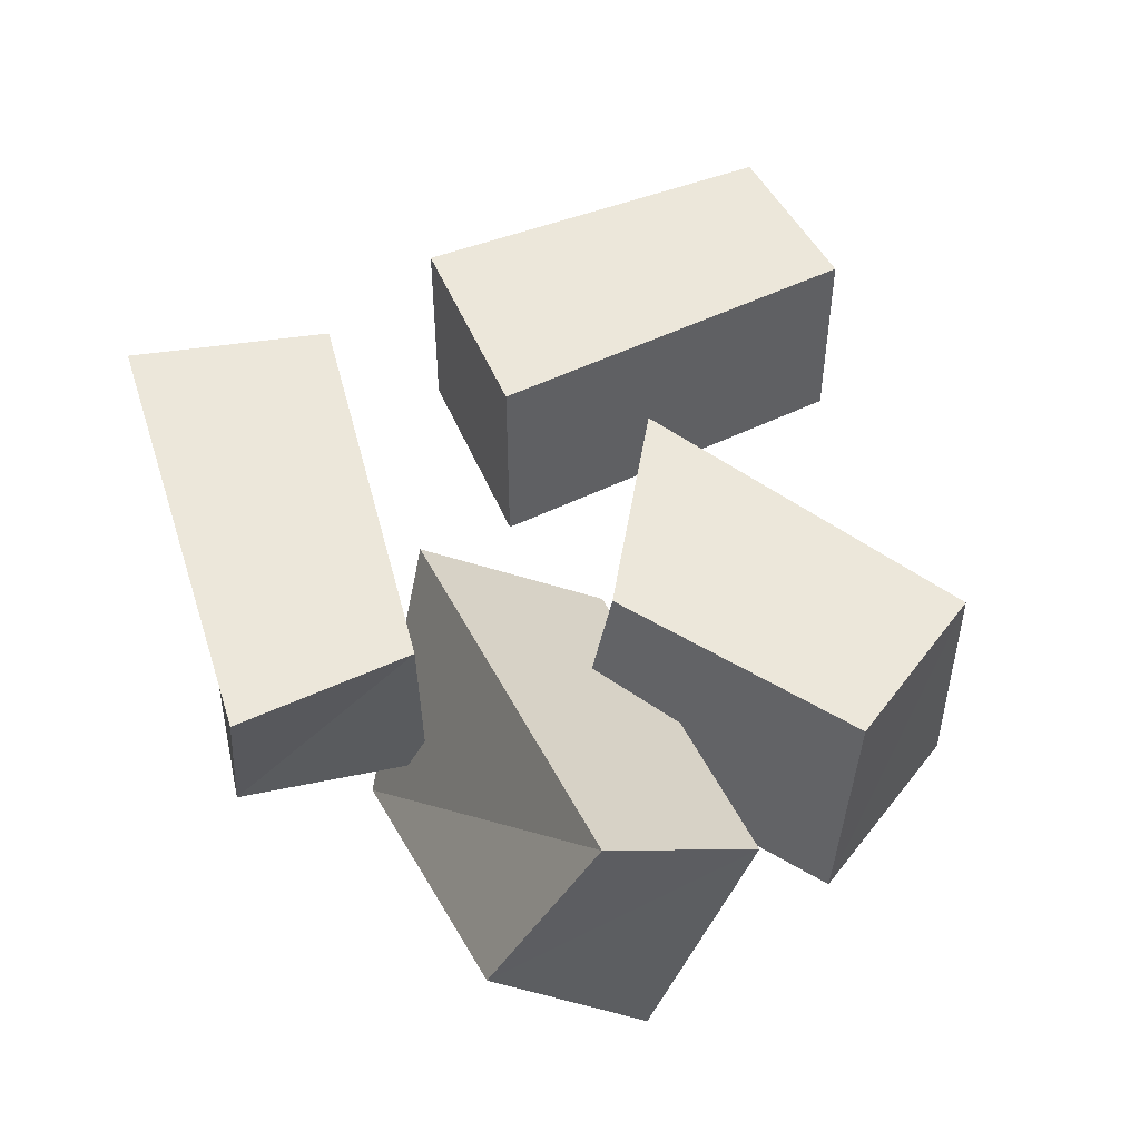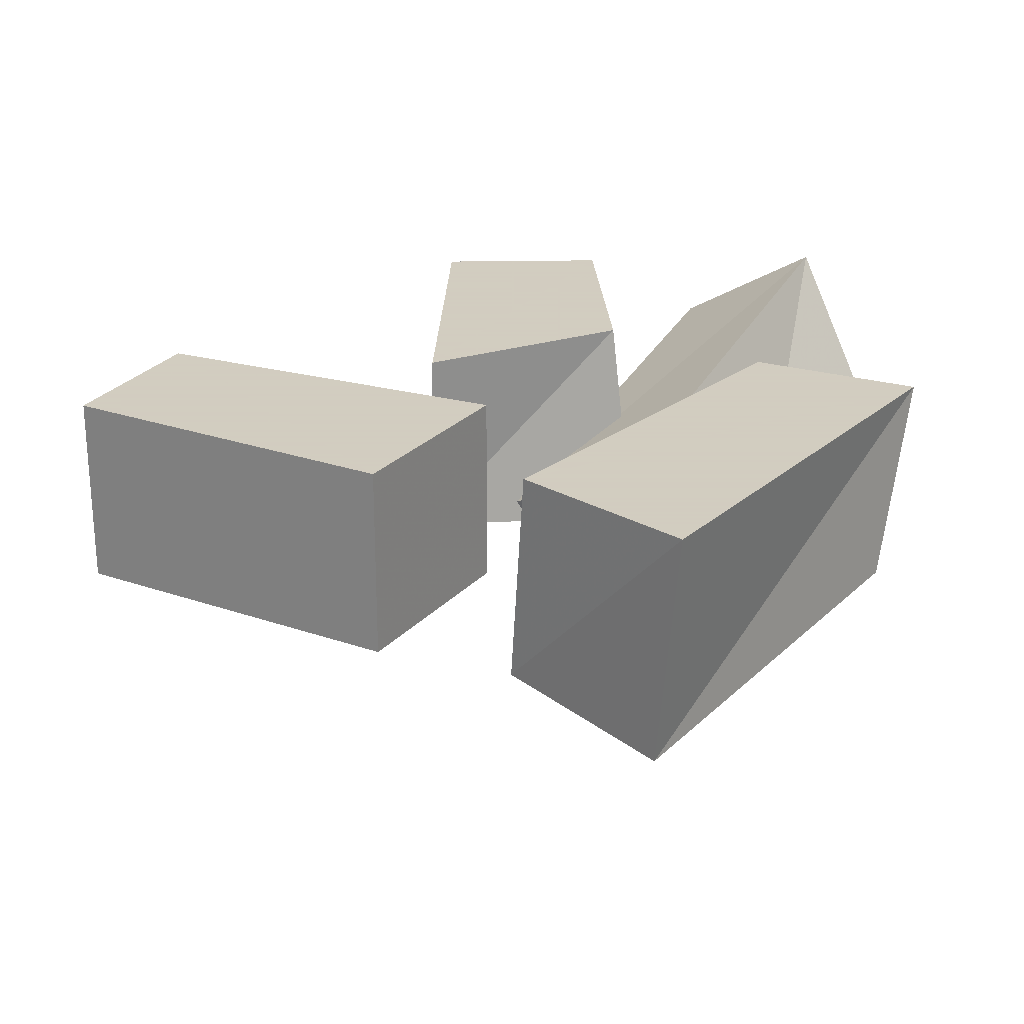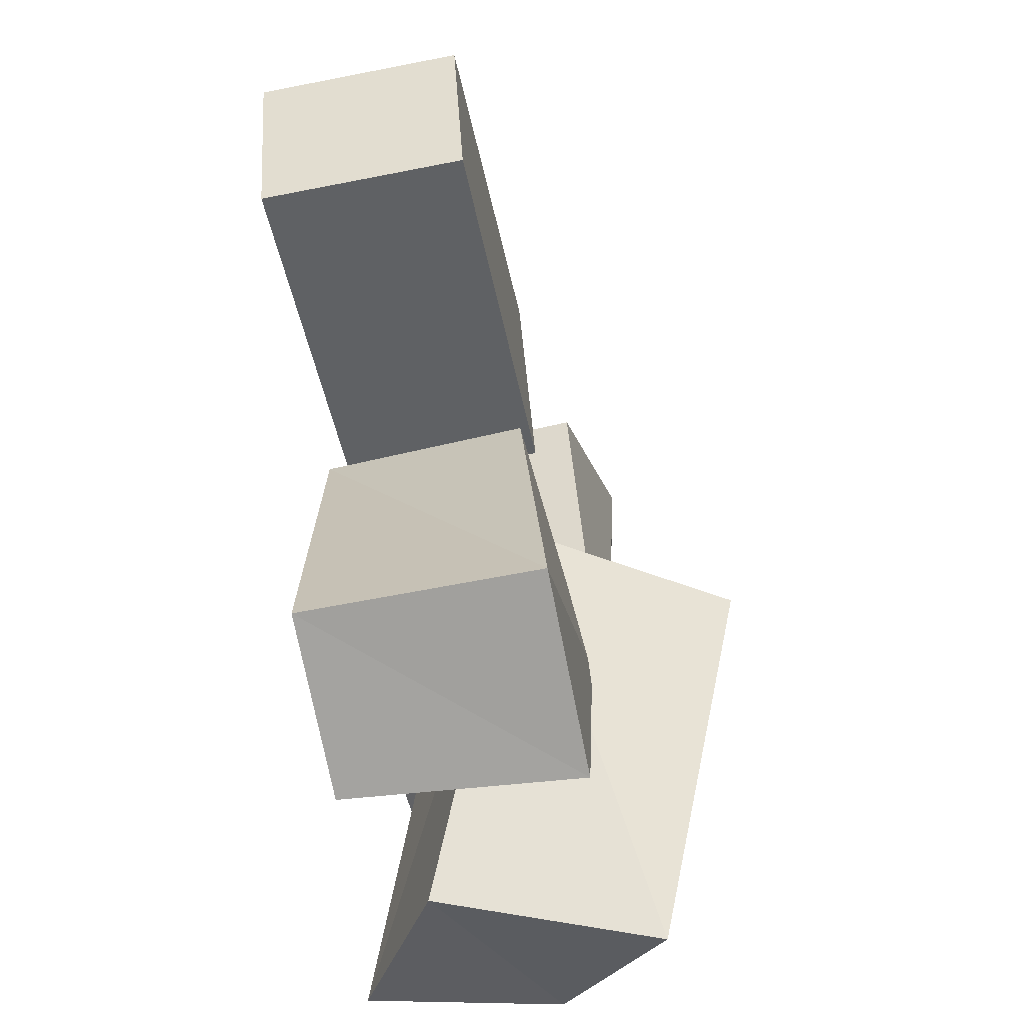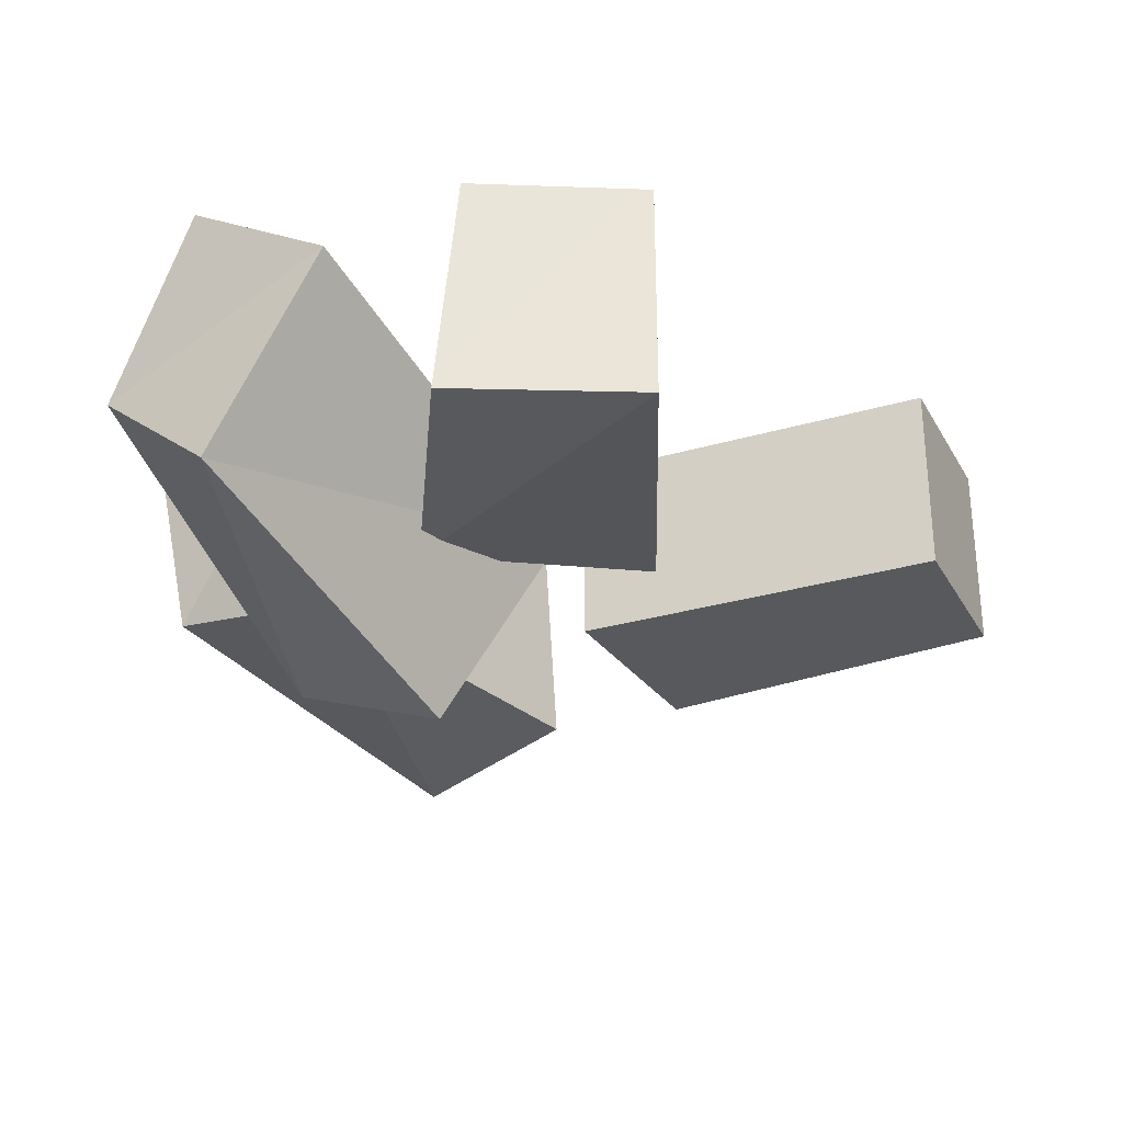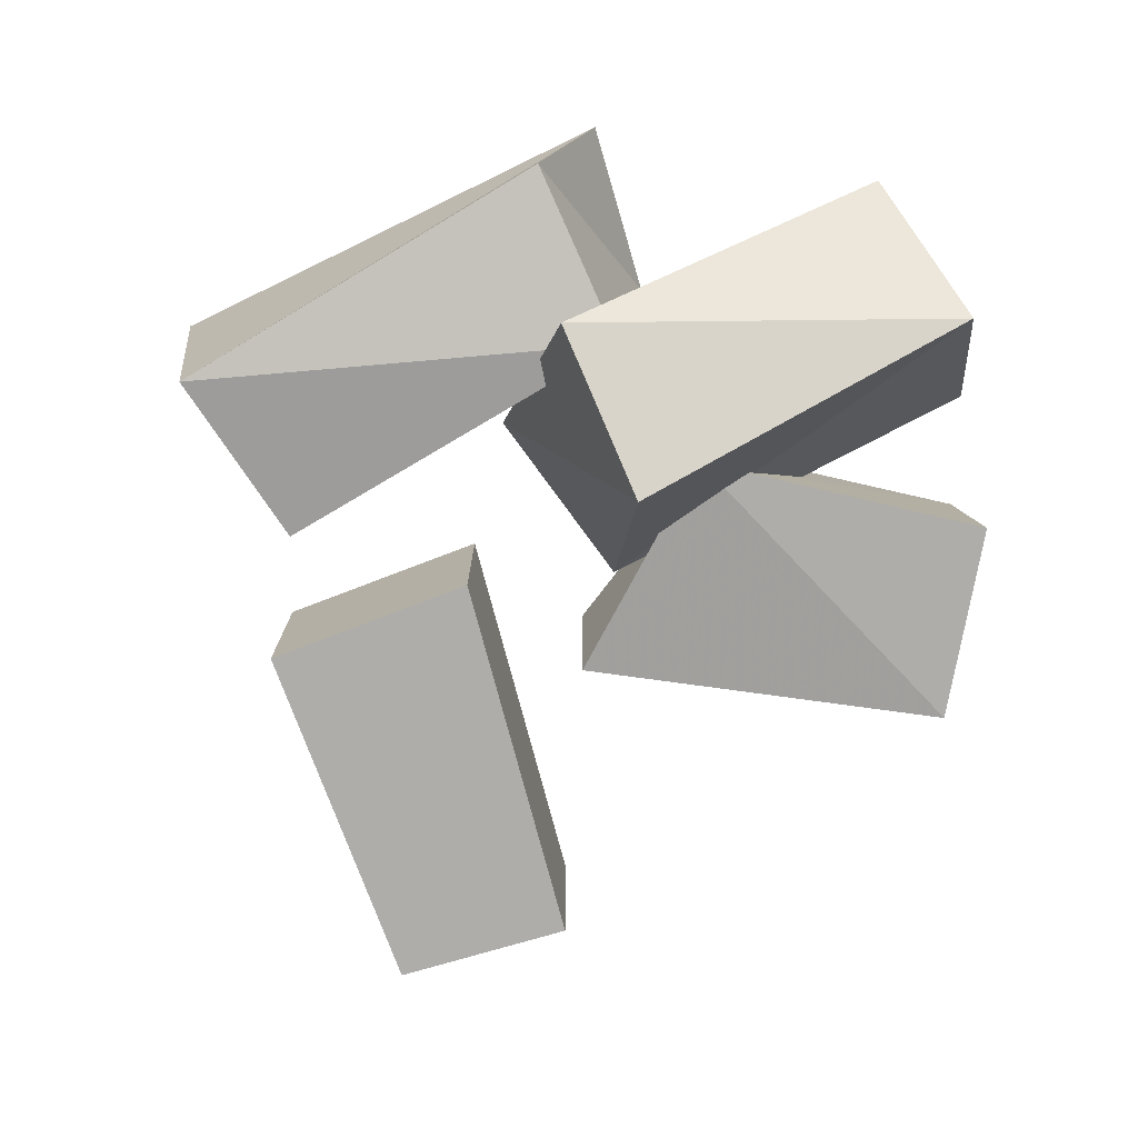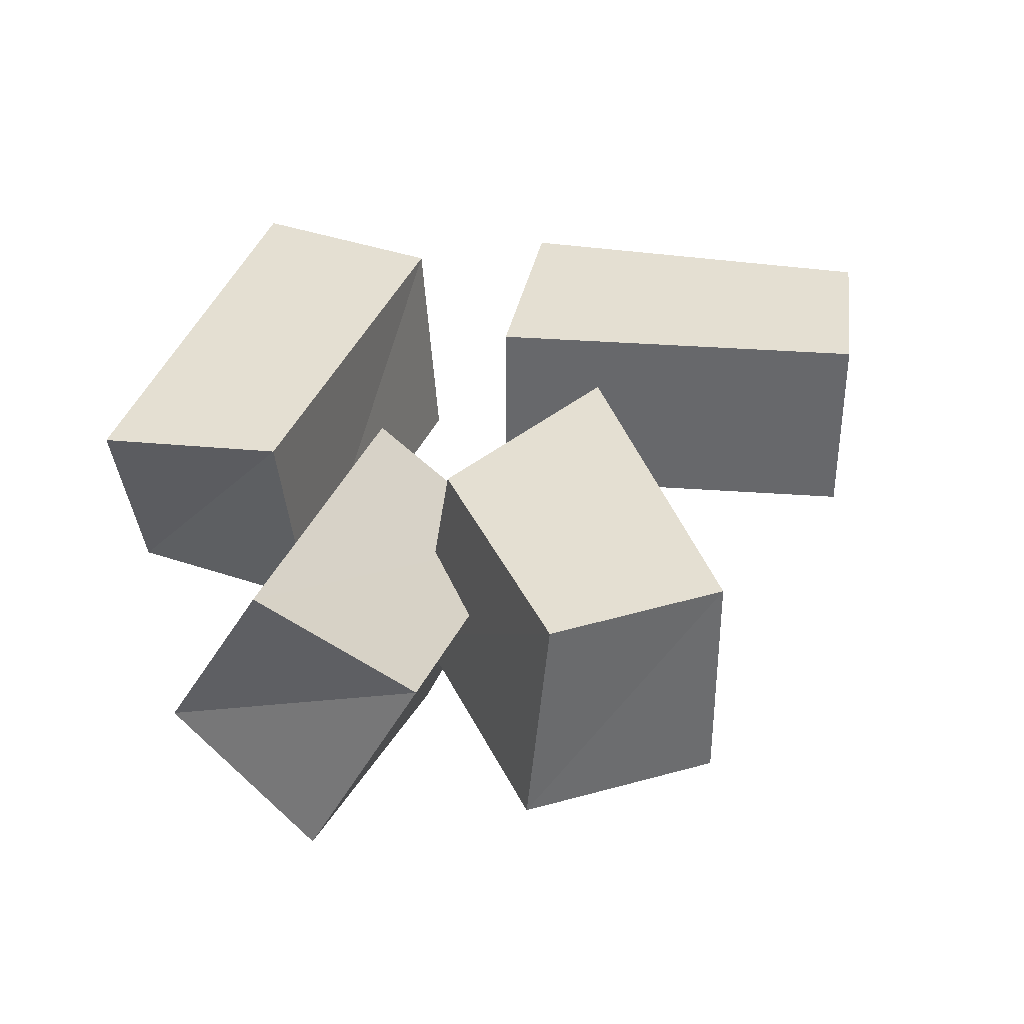
<metadata>
{"format":"obj","ext":"obj","renderer":"f3d","projection":"perspective","resolution":1024,"background":"white","views":[{"elev":50.4,"azim":134.5,"up":"+Y"},{"elev":24.3,"azim":7.4,"up":"+Y"},{"elev":-63.8,"azim":-78.7,"up":"+Z"},{"elev":-29.9,"azim":-173.9,"up":"+Y"},{"elev":-77.1,"azim":87.8,"up":"+Y"},{"elev":37.0,"azim":168.3,"up":"+Y"}]}
</metadata>
<code>
v -0.5 0 0.1875
v -0.4375 0 0
v -0.4375 -0.2188 0
v -0.5 -0.2188 0.1875
v -0.125 0 0.3438
v -0.03125 0 0.125
v -0.03125 -0.2188 0.125
v -0.125 -0.2188 0.3438
v -0.1562 0 -0.4141
v 0.03906 0 -0.4453
v 0.0625 -0.25 -0.4453
v -0.1562 -0.25 -0.4141
v -0.1172 0 -0.007812
v 0.09375 0 -0.1562
v 0.125 -0.25 -0.125
v -0.125 -0.2188 -0.007812
v 0.2188 0 0.4688
v 0.03906 0 0.3359
v 0.02344 -0.25 0.3203
v 0.1953 -0.2812 0.4375
v 0.4688 0 0
v 0.2812 0 -0.0625
v 0.25 -0.25 -0.03125
v 0.4375 -0.2188 0.0625
v 0.1328 -0.09375 0.09375
v -0.01562 -0.1953 -0.03906
v 0.1094 -0.4141 -0.05469
v 0.2812 -0.3359 0.03125
v 0.3359 0.03906 -0.375
v 0.1797 -0.0625 -0.4375
v 0.2969 -0.2891 -0.4062
v 0.4297 -0.1562 -0.3125
f 1 2 3
f 1 3 4
f 1 4 5
f 1 5 2
f 2 5 6
f 2 6 7
f 2 7 3
f 3 7 4
f 4 7 8
f 4 8 5
f 5 8 6
f 6 8 7
f 9 10 11
f 9 11 12
f 9 12 13
f 9 13 10
f 10 13 14
f 10 14 15
f 10 15 11
f 11 15 12
f 12 15 16
f 12 16 13
f 13 16 14
f 14 16 15
f 17 18 19
f 17 19 20
f 17 20 21
f 17 21 18
f 18 21 22
f 18 22 23
f 18 23 19
f 19 23 20
f 20 23 24
f 20 24 21
f 21 24 22
f 22 24 23
f 25 26 27
f 25 27 28
f 25 28 29
f 25 29 26
f 26 29 30
f 26 30 31
f 26 31 27
f 27 31 28
f 28 31 32
f 28 32 29
f 29 32 30
f 30 32 31

</code>
